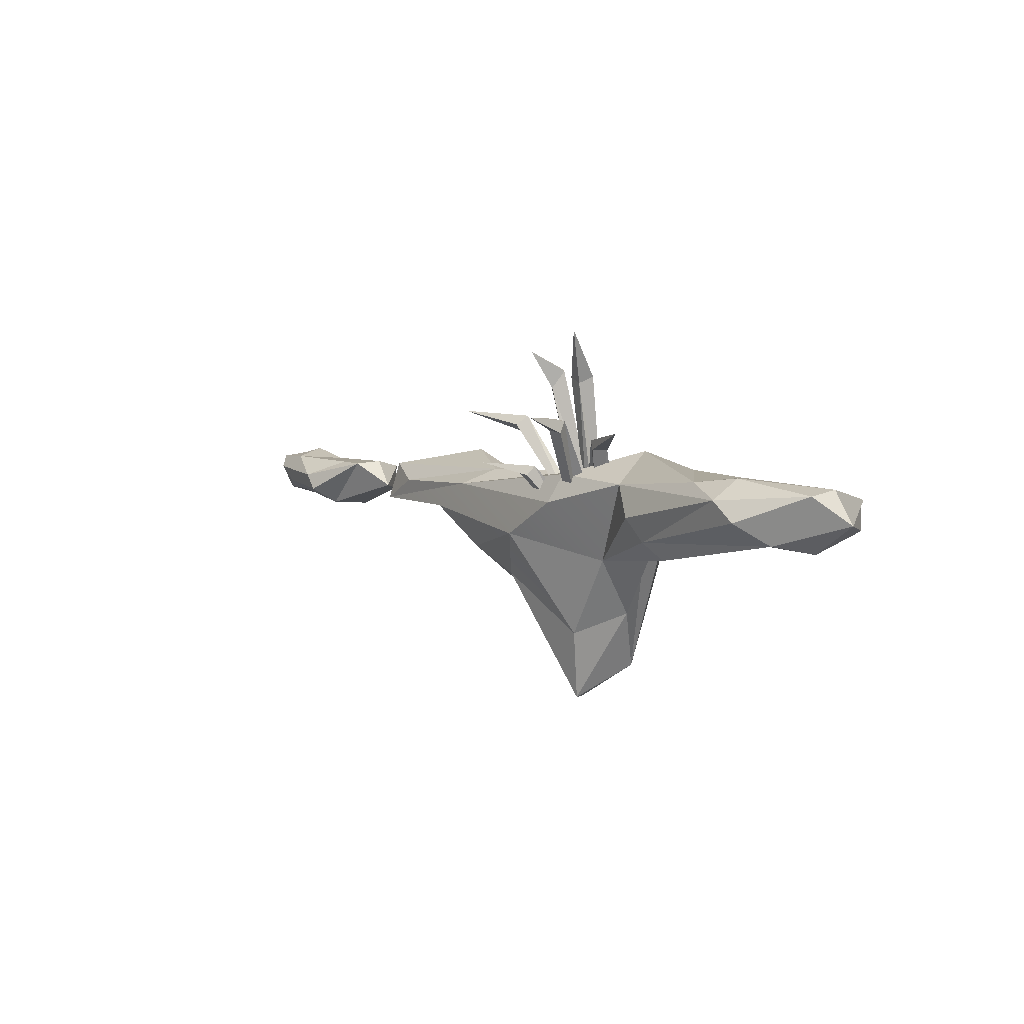
<metadata>
{"format":"obj","ext":"obj","renderer":"f3d","projection":"perspective","resolution":1024,"background":"white","views":[{"elev":4.6,"azim":52.5,"up":"+Y"}]}
</metadata>
<code>
g SM_Env_Overgrowth_Edge_01
v -0.2996 0.3764 0.2682
v -0.4672 0.4567 0.4218
v -0.2787 0.4043 0.3136
v -0.4672 0.4567 0.4218
v -0.2891 0.3869 0.2403
v -0.2542 0.4392 0.2752
v -0.2787 0.4043 0.3136
v -0.4672 0.4567 0.4218
v -0.2542 0.4392 0.2752
v -0.2891 0.3869 0.2403
v -0.4672 0.4567 0.4218
v -0.2996 0.3764 0.2682
v -0.01682 0.03427 0.1565
v -0.02729 0.03427 0.2053
v -0.2542 0.4392 0.2752
v -0.02729 0.03427 0.2053
v -0.2787 0.4043 0.3136
v -0.2542 0.4392 0.2752
v -0.09362 0.03427 0.153
v -0.09362 0.03427 0.125
v -0.2996 0.3764 0.2682
v -0.09362 0.03427 0.125
v -0.2891 0.3869 0.2403
v -0.2996 0.3764 0.2682
v 0.1857 0.3205 0.3066
v 0.3637 0.3869 0.345
v 0.2066 0.3171 0.2507
v 0.3637 0.3869 0.345
v 0.1682 0.3555 0.2996
v 0.1892 0.352 0.2472
v 0.2066 0.3171 0.2507
v 0.3637 0.3869 0.345
v 0.1892 0.352 0.2472
v 0.06697 0.03427 0.09711
v 0.1403 0.03427 0.1425
v 0.2066 0.3171 0.2507
v 0.1892 0.352 0.2472
v 0.1682 0.3555 0.2996
v 0.3637 0.3869 0.345
v 0.1857 0.3205 0.3066
v 0.1403 0.03427 0.1425
v 0.08093 0.03427 0.1879
v 0.2066 0.3171 0.2507
v 0.08093 0.03427 0.1879
v 0.1857 0.3205 0.3066
v 0.2066 0.3171 0.2507
v 0.1682 0.3555 0.2996
v -0.006345 0.03427 0.1774
v 0.1892 0.352 0.2472
v -0.006345 0.03427 0.1774
v 0.06697 0.03427 0.09711
v 0.1892 0.352 0.2472
v -0.006345 0.03427 0.1774
v 0.1682 0.3555 0.2996
v 0.08093 0.03427 0.1879
v 0.1682 0.3555 0.2996
v 0.1857 0.3205 0.3066
v 0.08093 0.03427 0.1879
v 0.1368 0.3974 0.4776
v 0.2206 0.4497 0.6382
v 0.1996 0.3869 0.4742
v 0.2206 0.4497 0.6382
v 0.1228 0.4392 0.4497
v 0.1892 0.4323 0.4462
v 0.1996 0.3869 0.4742
v 0.2206 0.4497 0.6382
v 0.1892 0.4323 0.4462
v 0.09141 0.03427 0.1914
v 0.05999 0.03427 0.2647
v 0.1892 0.4323 0.4462
v 0.05999 0.03427 0.2647
v 0.1996 0.3869 0.4742
v 0.1892 0.4323 0.4462
v -0.01682 0.03427 0.1809
v 0.1228 0.4392 0.4497
v 0.0146 0.03427 0.2647
v -0.1146 0.2263 0.4288
v -0.125 0.2682 0.5963
v -0.0622 0.2158 0.4288
v -0.125 0.2682 0.5963
v -0.1181 0.2507 0.3939
v -0.05871 0.2507 0.3939
v -0.0622 0.2158 0.4288
v -0.125 0.2682 0.5963
v -0.05871 0.2507 0.3939
v 0.02158 0.03427 0.2158
v -0.02031 0.03427 0.2682
v -0.05871 0.2507 0.3939
v -0.02031 0.03427 0.2682
v -0.0622 0.2158 0.4288
v -0.05871 0.2507 0.3939
v -0.1181 0.2507 0.3939
v -0.03776 0.03427 0.1844
v -0.05871 0.2507 0.3939
v -0.03776 0.03427 0.1844
v 0.02158 0.03427 0.2158
v -0.05871 0.2507 0.3939
v -0.03776 0.03427 0.1844
v -0.1181 0.2507 0.3939
v -0.05871 0.03427 0.2542
v 0.01111 0.6173 0.1984
v 0.1019 0.7744 0.331
v -0.009836 0.5929 0.2507
v 0.1019 0.7744 0.331
v 0.06697 0.5963 0.2053
v 0.04602 0.5719 0.2577
v -0.009836 0.5929 0.2507
v 0.1019 0.7744 0.331
v 0.04602 0.5719 0.2577
v 0.06697 0.5963 0.2053
v 0.1019 0.7744 0.331
v 0.01111 0.6173 0.1984
v 0.0006375 0.03427 0.1739
v -0.006345 0.03427 0.125
v -0.009836 0.5929 0.2507
v -0.006345 0.03427 0.125
v 0.01111 0.6173 0.1984
v -0.009836 0.5929 0.2507
v 0.03555 0.03427 0.1669
v 0.0006375 0.03427 0.1739
v 0.04602 0.5719 0.2577
v 0.0006375 0.03427 0.1739
v -0.009836 0.5929 0.2507
v 0.04602 0.5719 0.2577
v 0.06697 0.5963 0.2053
v 0.02857 0.03427 0.1181
v 0.04602 0.5719 0.2577
v 0.02857 0.03427 0.1181
v 0.03555 0.03427 0.1669
v 0.04602 0.5719 0.2577
v 0.02857 0.03427 0.1181
v 0.06697 0.5963 0.2053
v -0.006345 0.03427 0.125
v 0.06697 0.5963 0.2053
v 0.01111 0.6173 0.1984
v -0.006345 0.03427 0.125
v -0.1111 0.6243 0.2123
v -0.125 0.6941 0.3589
v -0.1425 0.5579 0.2437
v -0.125 0.6941 0.3589
v -0.0622 0.6173 0.2437
v -0.09362 0.551 0.2787
v -0.1425 0.5579 0.2437
v -0.125 0.6941 0.3589
v -0.09362 0.551 0.2787
v -0.0622 0.6173 0.2437
v -0.125 0.6941 0.3589
v -0.1111 0.6243 0.2123
v -0.01682 0.03427 0.1949
v 0.02158 0.03427 0.1495
v -0.1425 0.5579 0.2437
v 0.02158 0.03427 0.1495
v -0.1111 0.6243 0.2123
v -0.1425 0.5579 0.2437
v -0.0622 0.6173 0.2437
v 0.053 0.03427 0.1739
v -0.09362 0.551 0.2787
v 0.053 0.03427 0.1739
v 0.0146 0.03427 0.2193
v -0.09362 0.551 0.2787
v -0.09362 0.03427 0.153
v -0.2996 0.3764 0.2682
v -0.02729 0.03427 0.2053
v -0.2787 0.4043 0.3136
v -0.2542 0.4392 0.2752
v -0.2891 0.3869 0.2403
v -0.01682 0.03427 0.1565
v -0.09362 0.03427 0.125
v 0.1228 0.4392 0.4497
v 0.2206 0.4497 0.6382
v 0.1368 0.3974 0.4776
v 0.0146 0.03427 0.2647
v 0.0146 0.03427 0.2647
v 0.1368 0.3974 0.4776
v 0.05999 0.03427 0.2647
v 0.1996 0.3869 0.4742
v 0.1892 0.4323 0.4462
v 0.1228 0.4392 0.4497
v 0.09141 0.03427 0.1914
v -0.01682 0.03427 0.1809
v -0.1181 0.2507 0.3939
v -0.125 0.2682 0.5963
v -0.1146 0.2263 0.4288
v -0.05871 0.03427 0.2542
v -0.02031 0.03427 0.2682
v -0.05871 0.03427 0.2542
v -0.0622 0.2158 0.4288
v -0.1146 0.2263 0.4288
v 0.0146 0.03427 0.2193
v -0.01682 0.03427 0.1949
v -0.09362 0.551 0.2787
v -0.1425 0.5579 0.2437
v 0.053 0.03427 0.1739
v -0.0622 0.6173 0.2437
v 0.02158 0.03427 0.1495
v -0.1111 0.6243 0.2123
v -0.2996 -0.1926 0.324
v -0.5719 -0.1054 0.2961
v -0.1984 -0.02158 0.4113
v -0.1984 -0.02158 0.4113
v -0.5719 -0.1054 0.2961
v -0.7744 0.05173 0.3415
v -0.2996 -0.1926 0.324
v 0.0146 -0.4091 0.2542
v -1.022 0.146 0.3275
v -0.5998 0.153 0.3485
v -1.19 0.0622 0.3136
v -1.141 0.2123 0.2961
v -1.022 0.146 0.3275
v -1.19 0.0622 0.3136
v -0.5998 0.153 0.3485
v -1.022 0.146 0.3275
v -0.53 0.2123 0.2298
v -0.5056 0.1495 0.05173
v -0.53 0.2123 0.2298
v -0.8303 0.2787 0.07966
v -1.022 0.146 0.3275
v -1.141 0.2123 0.2961
v -0.53 0.2123 0.2298
v -1.141 0.2123 0.2961
v -0.8303 0.2787 0.07966
v -0.53 0.2123 0.2298
v -1.141 0.2123 0.2961
v -1.043 0.2403 0.07966
v -0.8303 0.2787 0.07966
v -0.8303 0.2787 0.07966
v -1.043 0.2403 0.07966
v -0.8268 0.1425 -0.02857
v -1.043 0.2403 0.07966
v -1.05 0.1216 0.07617
v -0.8268 0.1425 -0.02857
v -1.228 0.05522 0.1739
v -1.05 0.1216 0.07617
v -0.9874 0.03078 0.0238
v -0.5056 0.1495 0.05173
v -0.8303 0.2787 0.07966
v -0.8268 0.1425 -0.02857
v -0.9874 0.03078 0.0238
v -0.6941 0.05173 0.002854
v -1.05 0.1216 0.07617
v -0.6941 0.05173 0.002854
v -0.8268 0.1425 -0.02857
v -1.05 0.1216 0.07617
v -0.6941 0.05173 0.002854
v -0.9874 0.03078 0.0238
v -0.4183 -0.02158 0.0622
v -0.4008 -0.1612 0.1006
v -0.4183 -0.02158 0.0622
v -0.9874 0.03078 0.0238
v -0.6382 -0.1019 0.2018
v -0.4008 -0.1612 0.1006
v -1.033 0.01682 0.1216
v -0.7744 0.05173 0.3415
v -0.6382 -0.1019 0.2018
v -1.033 0.01682 0.1216
v -0.4008 -0.1612 0.1006
v -0.6382 -0.1019 0.2018
v -0.3031 -0.2974 0.1984
v -0.2996 -0.1926 0.324
v -0.3031 -0.2974 0.1984
v -0.5719 -0.1054 0.2961
v 1.209 -0.00762 0.1634
v 1.139 0.0238 0.3101
v 1.362 0.1006 0.146
v 1.282 0.07268 0.01682
v 1.209 -0.00762 0.1634
v 1.362 0.1006 0.146
v 1.282 0.2018 0.2647
v 1.271 0.2193 0.139
v 1.362 0.1006 0.146
v 1.271 0.2193 0.139
v 1.38 0.1879 0.1181
v 1.362 0.1006 0.146
v 1.282 0.07268 0.01682
v 1.362 0.1006 0.146
v 1.278 0.1844 0.02031
v 1.362 0.1006 0.146
v 1.38 0.1879 0.1181
v 1.278 0.1844 0.02031
v 1.271 0.2193 0.139
v 1.278 0.1844 0.02031
v 1.38 0.1879 0.1181
v -0.7744 0.05173 0.3415
v -1.033 0.01682 0.1216
v -1.228 0.05522 0.1739
v -1.043 0.2403 0.07966
v -1.141 0.2123 0.2961
v -1.228 0.05522 0.1739
v -0.7744 0.05173 0.3415
v -1.228 0.05522 0.1739
v -1.19 0.0622 0.3136
v -1.141 0.2123 0.2961
v -1.19 0.0622 0.3136
v -1.228 0.05522 0.1739
v 0.2101 -0.1054 0.2752
v 0.0146 -0.4091 0.2542
v -0.1984 -0.02158 0.4113
v -0.53 0.2123 0.2298
v -0.5056 0.1495 0.05173
v -0.08664 0.1774 -0.1612
v -0.5998 0.153 0.3485
v -0.53 0.2123 0.2298
v -0.08315 0.2228 0.132
v 0.3358 0.1984 -0.1612
v 0.2834 0.3136 0.125
v -0.08315 0.2228 0.132
v 0.2834 0.3136 0.125
v 0.05999 0.2228 0.3485
v -0.08315 0.2228 0.132
v 0.03555 0.1146 0.4043
v -0.5998 0.153 0.3485
v 0.05999 0.2228 0.3485
v -0.5998 0.153 0.3485
v -0.08315 0.2228 0.132
v 0.05999 0.2228 0.3485
v 0.2834 0.3136 0.125
v 0.3742 0.1984 0.3345
v 0.05999 0.2228 0.3485
v 0.3742 0.1984 0.3345
v 0.03555 0.1146 0.4043
v 0.05999 0.2228 0.3485
v -0.4008 -0.1612 0.1006
v -0.1111 -0.6919 0.1111
v -0.4183 -0.02158 0.0622
v -0.1111 -0.6919 0.1111
v 0.1124 -0.5418 0.04126
v -0.4183 -0.02158 0.0622
v 0.1892 -0.06348 -0.05999
v -0.1634 0.07268 -0.04951
v 0.1892 -0.06348 -0.05999
v -0.08664 0.1774 -0.1612
v -0.1634 0.07268 -0.04951
v -0.5056 0.1495 0.05173
v -0.1634 0.07268 -0.04951
v -0.08664 0.1774 -0.1612
v 0.1892 -0.06348 -0.05999
v 0.3358 0.1984 -0.1612
v -0.08664 0.1774 -0.1612
v -0.4008 -0.1612 0.1006
v -0.3031 -0.2974 0.1984
v -0.1111 -0.6919 0.1111
v -0.03078 -0.6744 0.2018
v 0.1124 -0.5418 0.04126
v -0.1111 -0.6919 0.1111
v -0.2996 -0.1926 0.324
v -0.03078 -0.6744 0.2018
v -0.3031 -0.2974 0.1984
v -0.03078 -0.6744 0.2018
v -0.1111 -0.6919 0.1111
v -0.3031 -0.2974 0.1984
v -0.03078 -0.6744 0.2018
v -0.2996 -0.1926 0.324
v 0.0146 -0.4091 0.2542
v 0.1124 -0.5418 0.04126
v -0.03078 -0.6744 0.2018
v 0.1926 -0.3218 0.1355
v -0.03078 -0.6744 0.2018
v 0.0146 -0.4091 0.2542
v 0.1926 -0.3218 0.1355
v 0.2101 -0.1054 0.2752
v 0.1926 -0.3218 0.1355
v 0.0146 -0.4091 0.2542
v 0.5453 -0.004129 0.3694
v 0.2101 -0.1054 0.2752
v 0.4789 0.08315 0.3939
v 0.3742 0.1984 0.3345
v 0.4789 0.08315 0.3939
v 0.2101 -0.1054 0.2752
v 0.4789 0.08315 0.3939
v 0.3742 0.1984 0.3345
v 0.9677 0.1774 0.4218
v 0.3742 0.1984 0.3345
v 0.8071 0.2298 0.3589
v 0.9677 0.1774 0.4218
v 0.5453 -0.004129 0.3694
v 0.4789 0.08315 0.3939
v 0.9677 0.1774 0.4218
v 0.2834 0.3136 0.125
v 0.3358 0.1984 -0.1612
v 0.5976 0.2577 0.1669
v 0.3742 0.1984 0.3345
v 0.2834 0.3136 0.125
v 0.8071 0.2298 0.3589
v 0.2834 0.3136 0.125
v 0.5976 0.2577 0.1669
v 0.8071 0.2298 0.3589
v 0.842 0.2403 0.1565
v 0.8071 0.2298 0.3589
v 0.5976 0.2577 0.1669
v 0.842 0.2403 0.1565
v 0.9851 0.2507 0.3205
v 0.8071 0.2298 0.3589
v 0.1892 -0.06348 -0.05999
v 0.1124 -0.5418 0.04126
v 0.43 0.1111 0.1216
v 0.1124 -0.5418 0.04126
v 0.3847 -0.01809 0.2123
v 0.43 0.1111 0.1216
v 0.3358 0.1984 -0.1612
v 0.1892 -0.06348 -0.05999
v 0.657 0.1809 0.1355
v 0.1892 -0.06348 -0.05999
v 0.43 0.1111 0.1216
v 0.657 0.1809 0.1355
v 0.3847 -0.01809 0.2123
v 0.8001 0.03776 0.1565
v 0.43 0.1111 0.1216
v 0.8001 0.03776 0.1565
v 0.657 0.1809 0.1355
v 0.43 0.1111 0.1216
v 0.5976 0.2577 0.1669
v 0.3358 0.1984 -0.1612
v 0.657 0.1809 0.1355
v 0.842 0.2403 0.1565
v 0.5976 0.2577 0.1669
v 0.657 0.1809 0.1355
v 0.1124 -0.5418 0.04126
v 0.1926 -0.3218 0.1355
v 0.3847 -0.01809 0.2123
v 0.2101 -0.1054 0.2752
v 0.4859 -0.053 0.2717
v 0.1926 -0.3218 0.1355
v 0.4859 -0.053 0.2717
v 0.3847 -0.01809 0.2123
v 0.1926 -0.3218 0.1355
v 0.4859 -0.053 0.2717
v 0.2101 -0.1054 0.2752
v 0.5941 -0.07046 0.3136
v 1.139 0.0238 0.3101
v 0.9782 0.0238 0.2787
v 0.2101 -0.1054 0.2752
v 0.5453 -0.004129 0.3694
v 0.5941 -0.07046 0.3136
v 0.5453 -0.004129 0.3694
v 0.9677 0.1774 0.4218
v 1.058 0.1041 0.4183
v 1.282 0.2018 0.2647
v 1.058 0.1041 0.4183
v 0.9677 0.1774 0.4218
v 0.5453 -0.004129 0.3694
v 1.058 0.1041 0.4183
v 1.139 0.0238 0.3101
v 0.8071 0.2298 0.3589
v 0.9851 0.2507 0.3205
v 0.9677 0.1774 0.4218
v 1.282 0.2018 0.2647
v 0.9677 0.1774 0.4218
v 0.9851 0.2507 0.3205
v 0.9851 0.2507 0.3205
v 0.842 0.2403 0.1565
v 1.271 0.2193 0.139
v 1.282 0.2018 0.2647
v 0.9851 0.2507 0.3205
v 1.271 0.2193 0.139
v 0.657 0.1809 0.1355
v 0.8001 0.03776 0.1565
v 0.9921 0.1076 0.125
v 0.842 0.2403 0.1565
v 0.657 0.1809 0.1355
v 0.9921 0.1076 0.125
v 1.282 0.07268 0.01682
v 1.278 0.1844 0.02031
v 0.9921 0.1076 0.125
v 1.271 0.2193 0.139
v 0.842 0.2403 0.1565
v 1.278 0.1844 0.02031
v 0.842 0.2403 0.1565
v 0.9921 0.1076 0.125
v 1.278 0.1844 0.02031
v 0.5453 -0.004129 0.3694
v 1.139 0.0238 0.3101
v 0.5941 -0.07046 0.3136
v 0.8001 0.03776 0.1565
v 0.5941 -0.07046 0.3136
v 0.9782 0.0238 0.2787
v 1.139 0.0238 0.3101
v 1.209 -0.00762 0.1634
v 0.9782 0.0238 0.2787
v 1.209 -0.00762 0.1634
v 1.282 0.07268 0.01682
v 0.9782 0.0238 0.2787
v 0.9921 0.1076 0.125
v 0.8001 0.03776 0.1565
v 1.282 0.07268 0.01682
v 0.8001 0.03776 0.1565
v 0.9782 0.0238 0.2787
v 1.282 0.07268 0.01682
v -1.63 0.002854 0.1565
v -1.679 0.009836 0.2891
v -1.361 0.1006 0.2088
v -1.476 0.07617 0.09362
v -1.63 0.002854 0.1565
v -1.361 0.1006 0.2088
v -1.49 0.1949 0.2891
v -1.361 0.1006 0.2088
v -1.679 0.009836 0.2891
v -1.49 0.1949 0.2891
v -1.445 0.2053 0.2018
v -1.361 0.1006 0.2088
v -1.445 0.2053 0.2018
v -1.494 0.1774 0.07268
v -1.361 0.1006 0.2088
v -1.476 0.07617 0.09362
v -1.361 0.1006 0.2088
v -1.494 0.1774 0.07268
v -1.843 0.2018 0.153
v -1.933 0.2123 0.3205
v -2.003 0.2437 0.1704
v -1.843 0.2018 0.153
v -1.612 0.1984 0.2821
v -1.933 0.2123 0.3205
v -1.843 0.2018 0.153
v -2.003 0.2437 0.1704
v -2.017 0.2158 0.132
v -1.49 0.1949 0.2891
v -1.714 0.07268 0.3869
v -1.762 0.1355 0.3869
v -1.49 0.1949 0.2891
v -1.679 0.009836 0.2891
v -1.714 0.07268 0.3869
v -1.933 0.2123 0.3205
v -1.612 0.1984 0.2821
v -1.762 0.1355 0.3869
v -1.49 0.1949 0.2891
v -1.762 0.1355 0.3869
v -1.612 0.1984 0.2821
v -1.843 0.2018 0.153
v -2.017 0.2158 0.132
v -1.769 0.09362 0.125
v -1.476 0.07617 0.09362
v -1.494 0.1774 0.07268
v -1.769 0.09362 0.125
v -2.017 0.2158 0.132
v -1.954 0.1006 0.153
v -2.192 0.1146 0.1809
v -2.167 0.1669 0.1634
v -1.445 0.2053 0.2018
v -1.843 0.2018 0.153
v -1.494 0.1774 0.07268
v -1.843 0.2018 0.153
v -1.769 0.09362 0.125
v -1.494 0.1774 0.07268
v -1.679 0.009836 0.2891
v -1.63 0.002854 0.1565
v -1.853 0.02729 0.2333
v -1.63 0.002854 0.1565
v -1.476 0.07617 0.09362
v -1.853 0.02729 0.2333
v -1.769 0.09362 0.125
v -1.954 0.1006 0.153
v -1.476 0.07617 0.09362
v -2.115 0.2193 0.1844
v -2.143 0.2053 0.2752
v -2.167 0.1669 0.1634
v -2.167 0.1669 0.1634
v -2.143 0.2053 0.2752
v -2.192 0.1146 0.1809
v -2.105 0.05871 0.2612
v -2.07 0.16 0.3345
v -1.982 0.1006 0.3415
v -0.5998 0.153 0.3485
v -0.7744 0.05173 0.3415
v -1.19 0.0622 0.3136
v -0.1984 -0.02158 0.4113
v 0.03555 0.1146 0.4043
v -0.6941 0.05173 0.002854
v -0.5056 0.1495 0.05173
v -0.8268 0.1425 -0.02857
v -0.4183 -0.02158 0.0622
v -0.4008 -0.1612 0.1006
v -0.9874 0.03078 0.0238
v -1.033 0.01682 0.1216
v -1.228 0.05522 0.1739
v -0.6382 -0.1019 0.2018
v -0.7744 0.05173 0.3415
v -0.5719 -0.1054 0.2961
v -0.3031 -0.2974 0.1984
v 1.282 0.2018 0.2647
v 1.362 0.1006 0.146
v 1.139 0.0238 0.3101
v 1.058 0.1041 0.4183
v -0.1984 -0.02158 0.4113
v 0.03555 0.1146 0.4043
v 0.2101 -0.1054 0.2752
v 0.3742 0.1984 0.3345
v -0.53 0.2123 0.2298
v -0.08664 0.1774 -0.1612
v -0.08315 0.2228 0.132
v 0.3358 0.1984 -0.1612
v -0.5056 0.1495 0.05173
v -0.4183 -0.02158 0.0622
v -0.1634 0.07268 -0.04951
v 0.1124 -0.5418 0.04126
v 0.4859 -0.053 0.2717
v 0.8001 0.03776 0.1565
v 0.3847 -0.01809 0.2123
v 0.5941 -0.07046 0.3136
v -1.612 0.1984 0.2821
v -1.843 0.2018 0.153
v -1.445 0.2053 0.2018
v -1.49 0.1949 0.2891
v -1.954 0.1006 0.153
v -1.853 0.02729 0.2333
v -1.476 0.07617 0.09362
v -2.105 0.05871 0.2612
v -2.192 0.1146 0.1809
v -1.933 0.2123 0.3205
v -2.143 0.2053 0.2752
v -2.115 0.2193 0.1844
v -2.003 0.2437 0.1704
v -2.003 0.2437 0.1704
v -2.115 0.2193 0.1844
v -2.167 0.1669 0.1634
v -2.017 0.2158 0.132
v -1.853 0.02729 0.2333
v -2.105 0.05871 0.2612
v -1.951 0.05871 0.2821
v -1.679 0.009836 0.2891
v -1.762 0.1355 0.3869
v -2.07 0.16 0.3345
v -2.143 0.2053 0.2752
v -1.933 0.2123 0.3205
v -1.714 0.07268 0.3869
v -1.982 0.1006 0.3415
v -2.07 0.16 0.3345
v -1.762 0.1355 0.3869
v -1.679 0.009836 0.2891
v -1.982 0.1006 0.3415
v -1.714 0.07268 0.3869
v -1.951 0.05871 0.2821
v -2.105 0.05871 0.2612
v -2.192 0.1146 0.1809
v -2.143 0.2053 0.2752
v -2.105 0.05871 0.2612
v -2.07 0.16 0.3345
g SM_Env_Overgrowth_Edge_01_0
f 3 2 1
f 6 5 4
f 9 8 7
f 12 11 10
f 15 14 13
f 18 17 16
f 21 20 19
f 24 23 22
f 27 26 25
f 30 29 28
f 33 32 31
f 33 35 34
f 37 36 35
f 40 39 38
f 43 42 41
f 46 45 44
f 49 48 47
f 52 51 50
f 55 54 53
f 58 57 56
f 61 60 59
f 64 63 62
f 67 66 65
f 70 69 68
f 73 72 71
f 76 75 74
f 79 78 77
f 82 81 80
f 85 84 83
f 88 87 86
f 91 90 89
f 94 93 92
f 97 96 95
f 100 99 98
f 103 102 101
f 106 105 104
f 109 108 107
f 112 111 110
f 115 114 113
f 118 117 116
f 121 120 119
f 124 123 122
f 127 126 125
f 130 129 128
f 133 132 131
f 136 135 134
f 139 138 137
f 142 141 140
f 145 144 143
f 148 147 146
f 151 150 149
f 154 153 152
f 157 156 155
f 160 159 158
f 163 162 161
f 163 164 162
f 167 166 165
f 167 168 166
f 171 170 169
f 172 171 169
f 175 174 173
f 175 176 174
f 179 178 177
f 179 180 178
f 183 182 181
f 184 183 181
f 187 186 185
f 187 188 186
f 191 190 189
f 191 192 190
f 195 194 193
f 195 196 194
g SM_Env_Overgrowth_Edge_01_1
f 199 198 197
f 202 201 200
f 204 200 203
f 207 206 205
f 210 209 208
f 213 212 211
f 216 215 214
f 219 218 217
f 222 221 220
f 225 224 223
f 228 227 226
f 231 230 229
f 233 232 229
f 232 233 234
f 237 236 235
f 240 239 238
f 243 242 241
f 246 245 244
f 249 248 247
f 252 251 250
f 255 254 253
f 258 257 256
f 261 260 259
f 264 263 262
f 267 266 265
f 270 269 268
f 273 272 271
f 276 275 274
f 279 278 277
f 282 281 280
f 285 284 283
f 288 287 286
f 291 290 289
f 294 293 292
f 297 296 295
f 300 299 298
f 303 302 301
f 306 305 304
f 309 308 307
f 312 311 310
f 315 314 313
f 318 317 316
f 321 320 319
f 324 323 322
f 327 326 325
f 329 328 326
f 332 331 330
f 335 334 333
f 338 337 336
f 341 340 339
f 344 343 342
f 347 346 345
f 350 349 348
f 353 352 351
f 356 355 354
f 359 358 357
f 362 361 360
f 365 364 363
f 368 367 366
f 371 370 369
f 374 373 372
f 377 376 375
f 380 379 378
f 383 382 381
f 386 385 384
f 389 388 387
f 392 391 390
f 395 394 393
f 398 397 396
f 401 400 399
f 404 403 402
f 407 406 405
f 410 409 408
f 413 412 411
f 416 415 414
f 419 418 417
f 422 421 420
f 425 424 423
f 428 427 426
f 428 430 429
f 433 432 431
f 436 435 434
f 439 438 437
f 442 441 440
f 445 444 443
f 448 447 446
f 451 450 449
f 454 453 452
f 457 456 455
f 460 459 458
f 463 462 461
f 466 465 464
f 469 468 467
f 472 471 470
f 475 474 473
f 478 477 476
f 481 480 479
f 484 483 482
f 487 486 485
f 490 489 488
f 493 492 491
f 496 495 494
f 499 498 497
f 502 501 500
f 505 504 503
f 508 507 506
f 511 510 509
f 514 513 512
f 517 516 515
f 520 519 518
f 523 522 521
f 526 525 524
f 529 528 527
f 532 531 530
f 532 534 533
f 534 535 533
f 535 536 533
f 539 538 537
f 542 541 540
f 545 544 543
f 548 547 546
f 551 550 549
f 554 553 552
f 557 556 555
f 560 559 558
f 563 562 561
f 562 564 561
f 565 561 564
f 568 567 566
f 569 566 567
f 572 571 570
f 573 571 572
f 576 575 574
f 577 576 574
f 580 579 578
f 581 580 578
f 584 583 582
f 583 584 585
f 588 587 586
f 587 588 589
f 592 591 590
f 591 592 593
f 596 595 594
f 597 594 595
f 600 599 598
f 600 598 601
f 604 603 602
f 603 605 602
f 605 606 602
f 609 608 607
f 610 609 607
f 613 612 611
f 614 613 611
f 617 616 615
f 618 617 615
f 621 620 619
f 622 621 619
f 625 624 623
f 626 625 623
f 629 628 627
f 628 630 627
f 628 631 630
f 634 633 632
f 634 635 633

</code>
